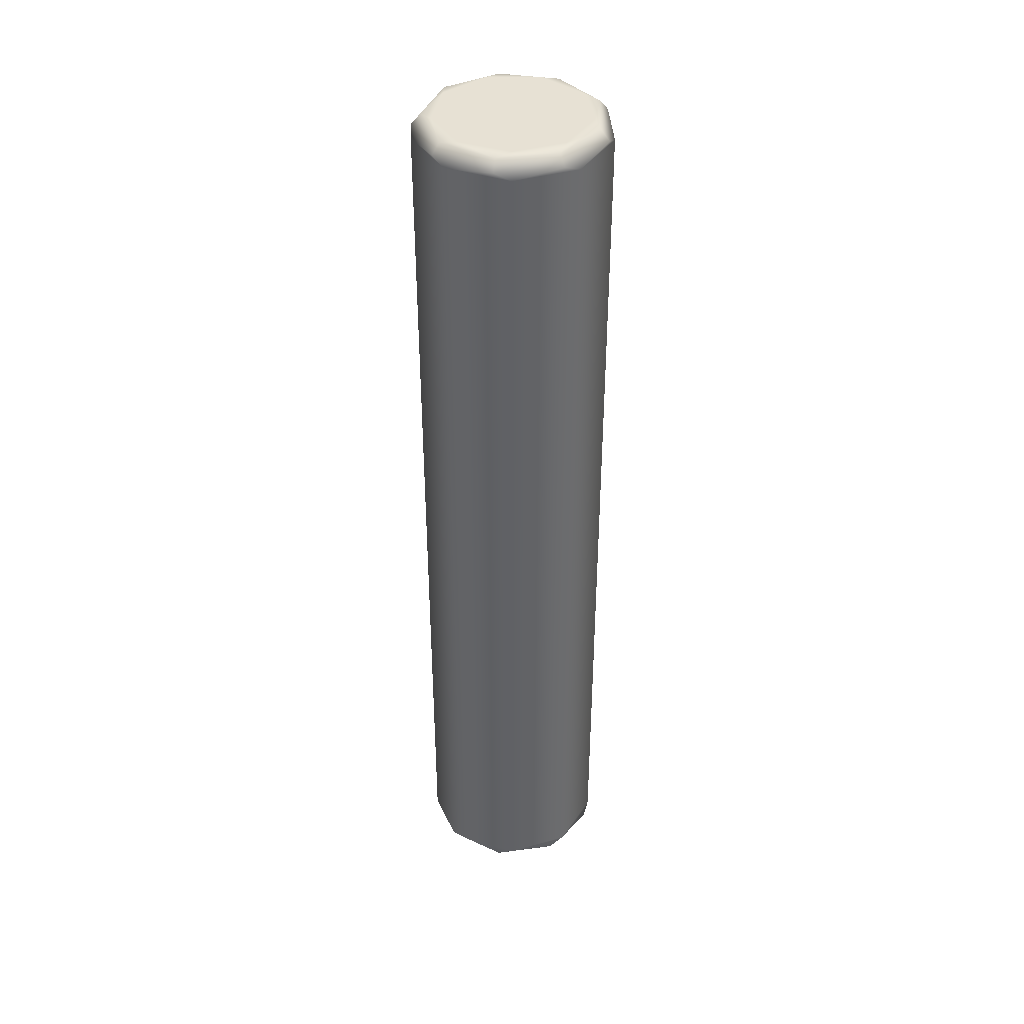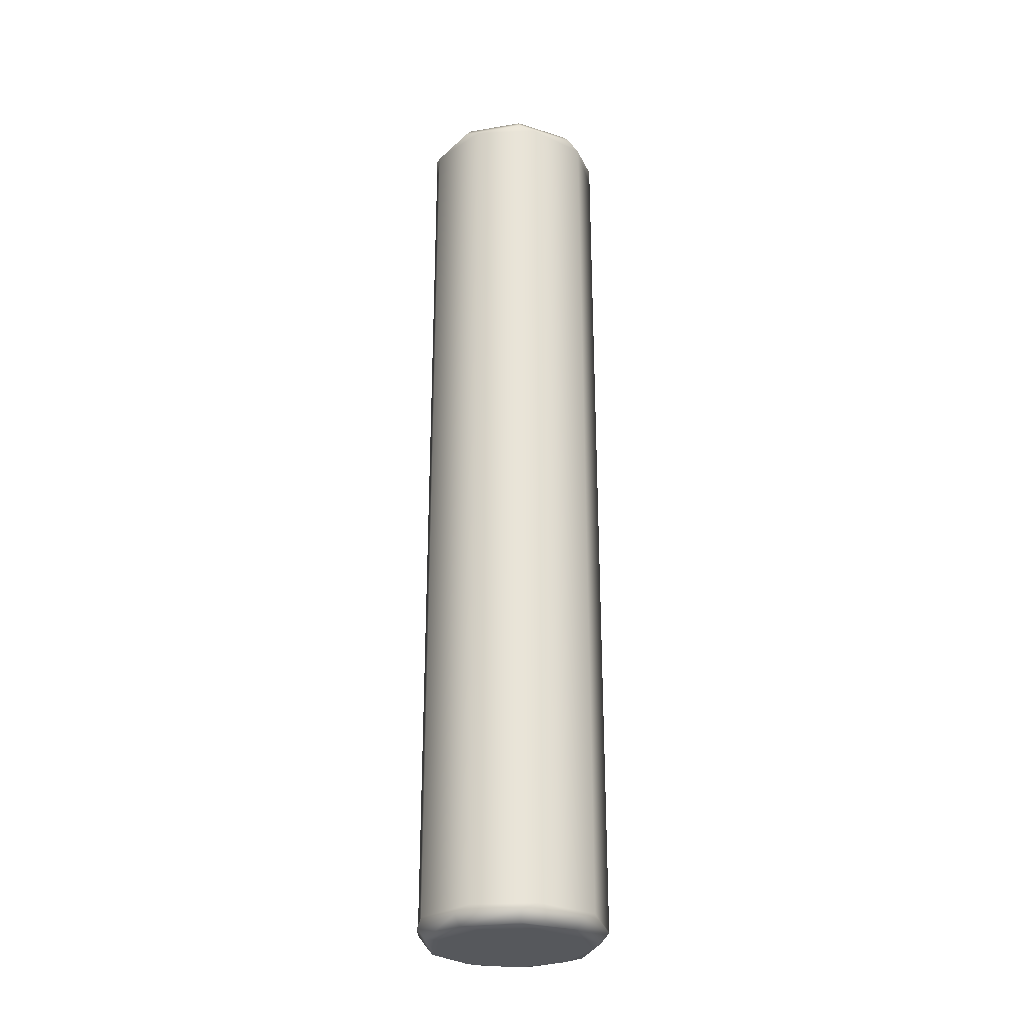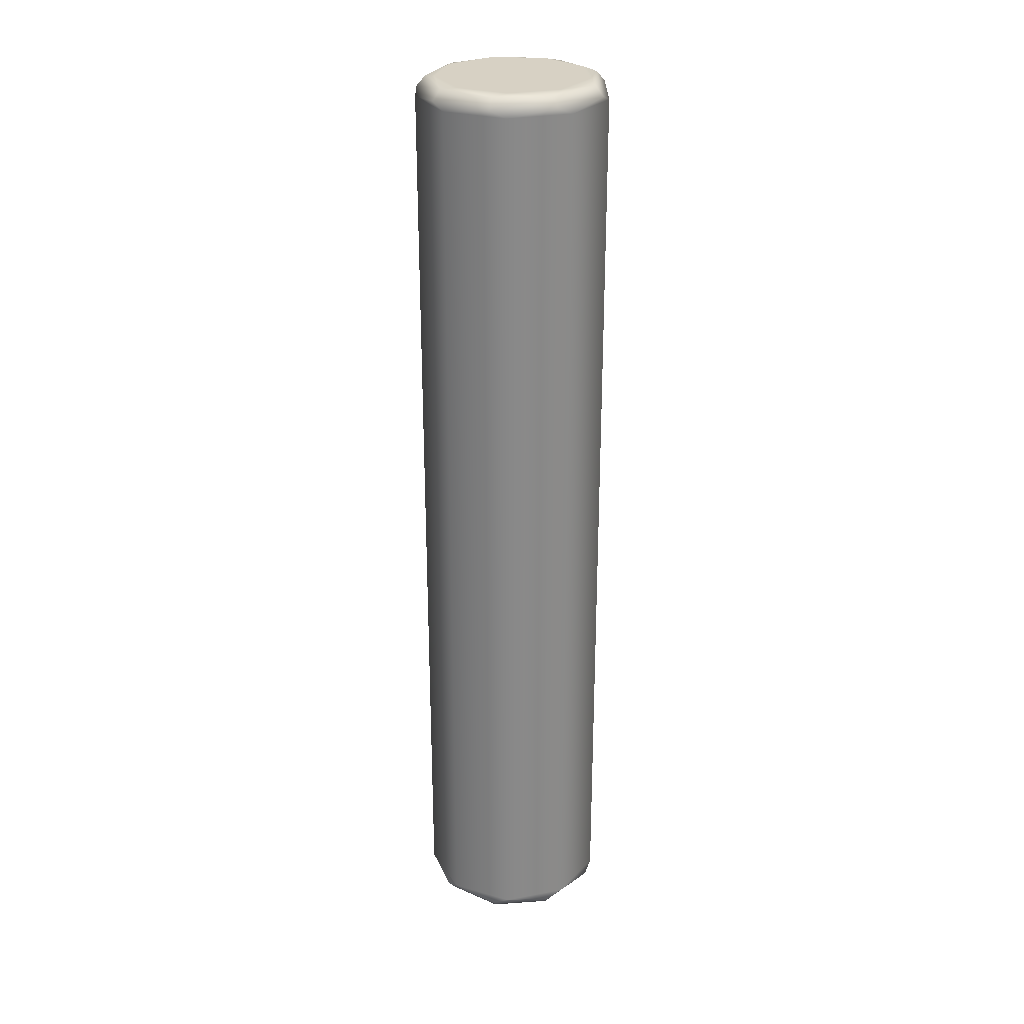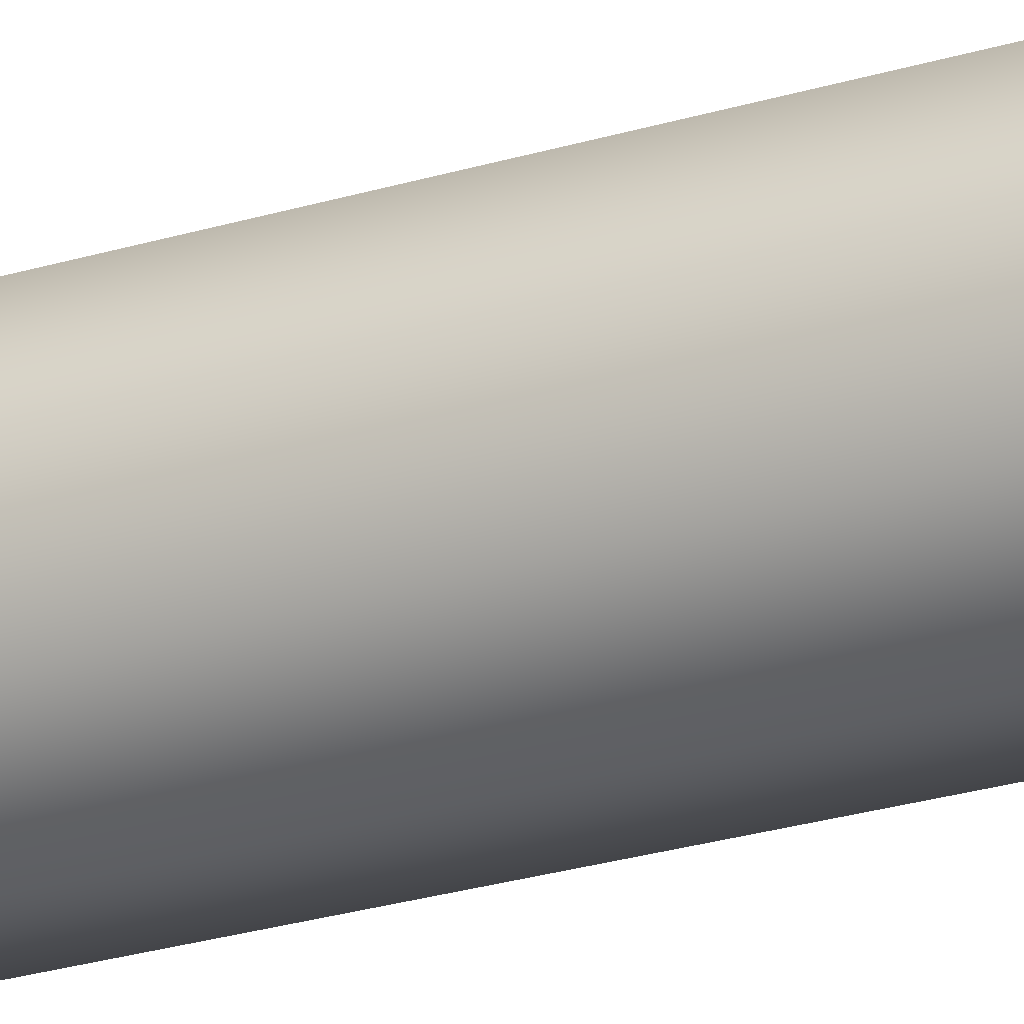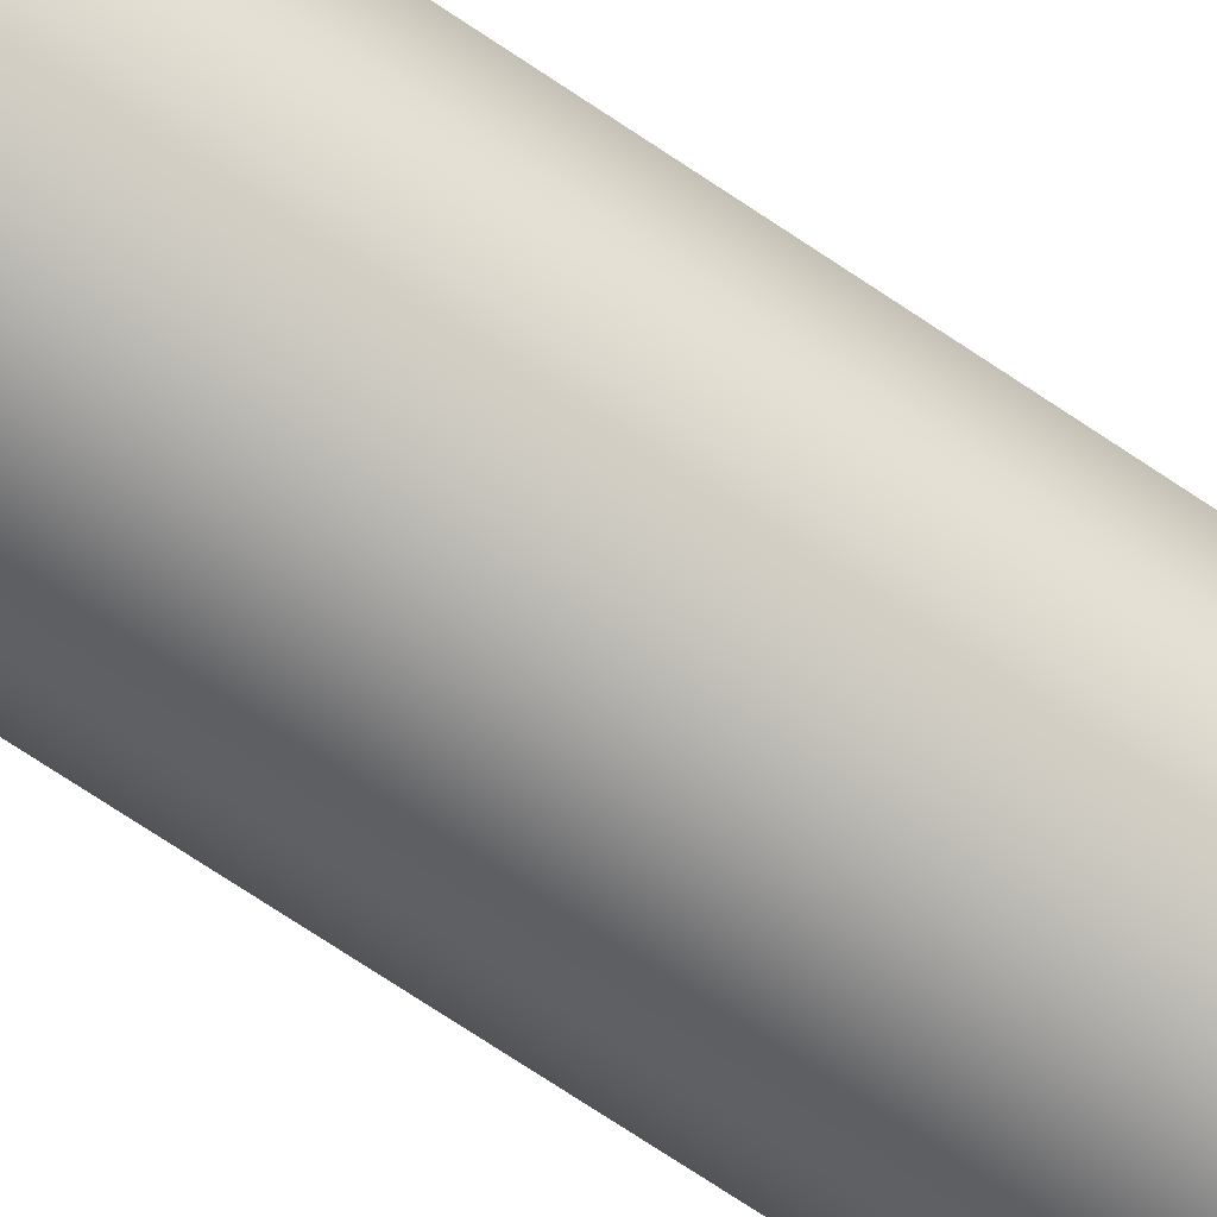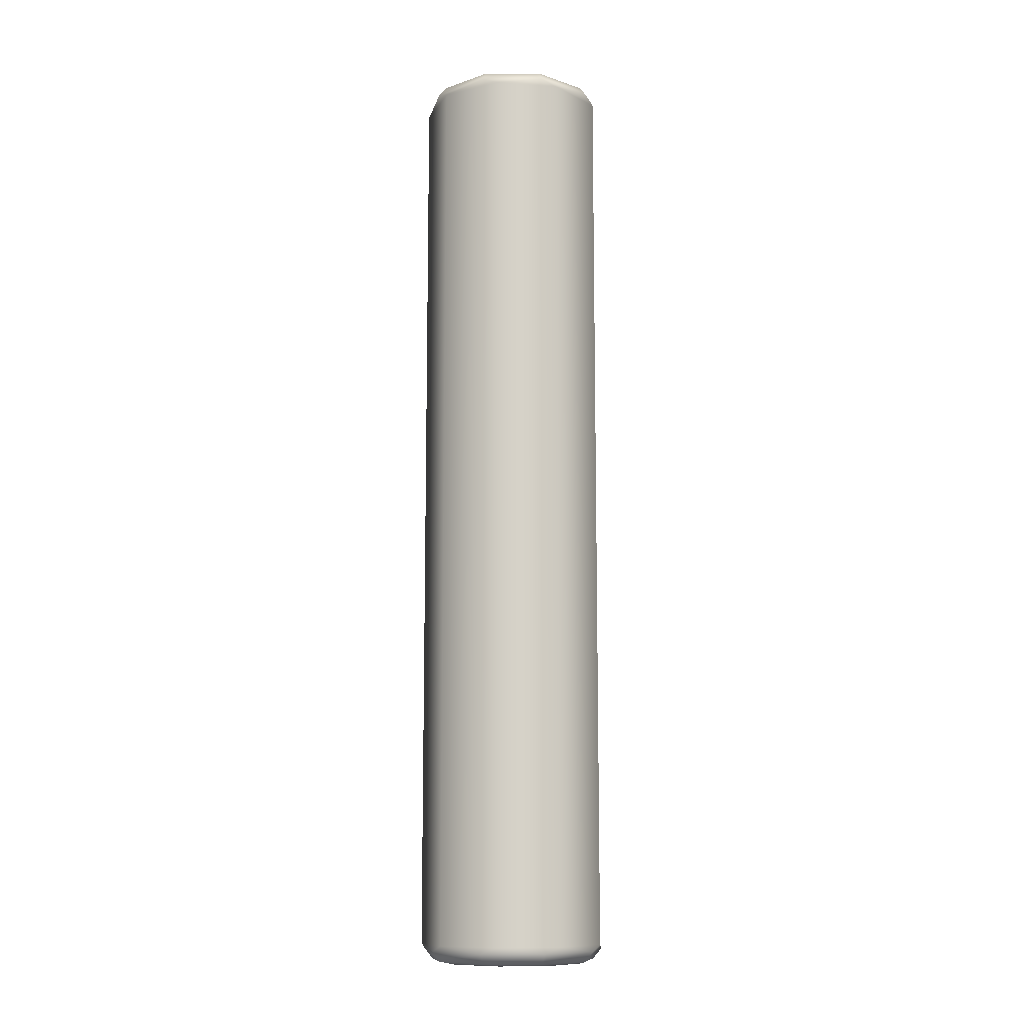
<metadata>
{"format":"obj","ext":"obj","renderer":"f3d","projection":"perspective","resolution":1024,"background":"white","views":[{"elev":39.6,"azim":130.7,"up":"+Y"},{"elev":-28.1,"azim":74.5,"up":"+Y"},{"elev":27.1,"azim":-146.3,"up":"+Y"},{"elev":-30.6,"azim":112.7,"up":"+Z"},{"elev":-73.8,"azim":56.4,"up":"+Z"},{"elev":-10.7,"azim":-139.8,"up":"+Y"}]}
</metadata>
<code>
g Твердое тело1
v -2.432 -12.17 0.4289
v -2.432 12.17 0.4289
v -2.349 -12 -0.855
v -2.349 -12 0.855
v -2.349 12 -0.855
v -2.349 12 0.855
v -2.216 -12.43 0.3907
v -2.216 12.43 0.3907
v -2.139 -12.17 -1.235
v -2.139 12.17 -1.235
v -1.949 -12.43 -1.125
v -1.949 12.43 -1.125
v -1.879 -12.5 -0.684
v -1.879 -12.5 0.684
v -1.879 12.5 -0.684
v -1.879 12.5 0.684
v -1.588 -12.17 1.892
v -1.588 12.17 1.892
v -1.446 -12.43 1.724
v -1.446 12.43 1.724
v -1.25 -12 -2.165
v -1.25 -12 2.165
v -1.25 12 -2.165
v -1.25 12 2.165
v -1 -12.5 -1.732
v -1 -12.5 1.732
v -1 12.5 -1.732
v -1 12.5 1.732
v -0.8447 -12.17 -2.321
v -0.8447 12.17 -2.321
v -0.7695 -12.43 -2.114
v -0.7695 12.43 -2.114
v 0 -12.43 2.25
v 0 -12.17 2.47
v 0 12.17 2.47
v 0 12.43 2.25
v 0.3473 -12.5 -1.97
v 0.3473 -12.5 1.97
v 0.3473 12.5 -1.97
v 0.3473 12.5 1.97
v 0.4341 -12 -2.462
v 0.4341 -12 2.462
v 0.4341 12 -2.462
v 0.4341 12 2.462
v 0.7695 -12.43 -2.114
v 0.7695 12.43 -2.114
v 0.8447 -12.17 -2.321
v 0.8447 12.17 -2.321
v 1.446 -12.43 1.724
v 1.446 12.43 1.724
v 1.532 -12.5 -1.286
v 1.532 -12.5 1.286
v 1.532 12.5 -1.286
v 1.532 12.5 1.286
v 1.588 -12.17 1.892
v 1.588 12.17 1.892
v 1.915 -12 -1.607
v 1.915 -12 1.607
v 1.915 12 -1.607
v 1.915 12 1.607
v 1.949 -12.43 -1.125
v 1.949 12.43 -1.125
v 2 -12.5 0
v 2 12.5 0
v 2.139 -12.17 -1.235
v 2.139 12.17 -1.235
v 2.216 -12.43 0.3907
v 2.216 12.43 0.3907
v 2.432 -12.17 0.4289
v 2.432 12.17 0.4289
v 2.5 -12 0
v 2.5 12 0
f 58 69 71
f 71 69 65
f 71 65 57
f 57 65 47
f 57 47 41
f 41 47 29
f 41 29 21
f 21 29 9
f 21 9 3
f 3 9 1
f 3 1 4
f 4 1 17
f 4 17 22
f 22 17 34
f 22 34 42
f 42 34 55
f 42 55 58
f 58 55 69
f 51 61 63
f 63 61 67
f 63 67 52
f 52 67 49
f 52 49 38
f 38 49 33
f 38 33 26
f 26 33 19
f 26 19 14
f 14 19 7
f 14 7 13
f 13 7 11
f 13 11 25
f 25 11 31
f 25 31 37
f 37 31 45
f 37 45 51
f 51 45 61
f 34 33 55
f 55 33 49
f 55 49 69
f 69 49 67
f 69 67 65
f 65 67 61
f 65 61 47
f 47 61 45
f 47 45 29
f 29 45 31
f 29 31 9
f 9 31 11
f 9 11 1
f 1 11 7
f 1 7 17
f 17 7 19
f 17 19 34
f 34 19 33
f 60 71 72
f 72 71 57
f 72 57 59
f 59 57 41
f 59 41 43
f 43 41 21
f 43 21 23
f 23 21 3
f 23 3 5
f 5 3 4
f 5 4 6
f 6 4 22
f 6 22 24
f 24 22 42
f 24 42 44
f 44 42 58
f 44 58 60
f 60 58 71
f 63 52 51
f 51 52 37
f 37 52 38
f 37 38 25
f 25 38 26
f 25 26 13
f 13 26 14
f 54 68 64
f 64 68 62
f 64 62 53
f 53 62 46
f 53 46 39
f 39 46 32
f 39 32 27
f 27 32 12
f 27 12 15
f 15 12 8
f 15 8 16
f 16 8 20
f 16 20 28
f 28 20 36
f 28 36 40
f 40 36 50
f 40 50 54
f 54 50 68
f 59 66 72
f 72 66 70
f 72 70 60
f 60 70 56
f 60 56 44
f 44 56 35
f 44 35 24
f 24 35 18
f 24 18 6
f 6 18 2
f 6 2 5
f 5 2 10
f 5 10 23
f 23 10 30
f 23 30 43
f 43 30 48
f 43 48 59
f 59 48 66
f 36 35 50
f 50 35 56
f 50 56 68
f 68 56 70
f 68 70 62
f 62 70 66
f 62 66 46
f 46 66 48
f 46 48 32
f 32 48 30
f 32 30 12
f 12 30 10
f 12 10 8
f 8 10 2
f 8 2 20
f 20 2 18
f 20 18 36
f 36 18 35
f 53 15 64
f 64 15 16
f 64 16 54
f 54 16 28
f 54 28 40
f 39 27 53
f 53 27 15

</code>
